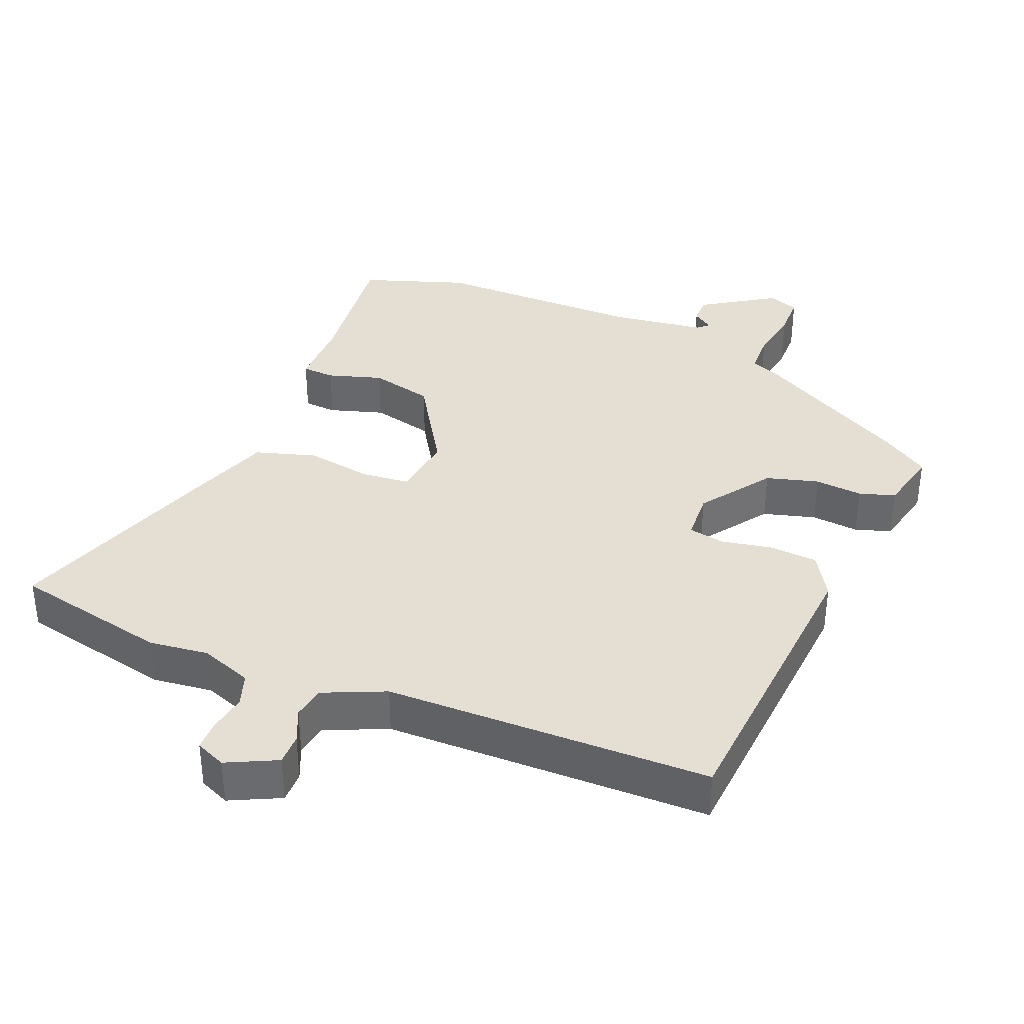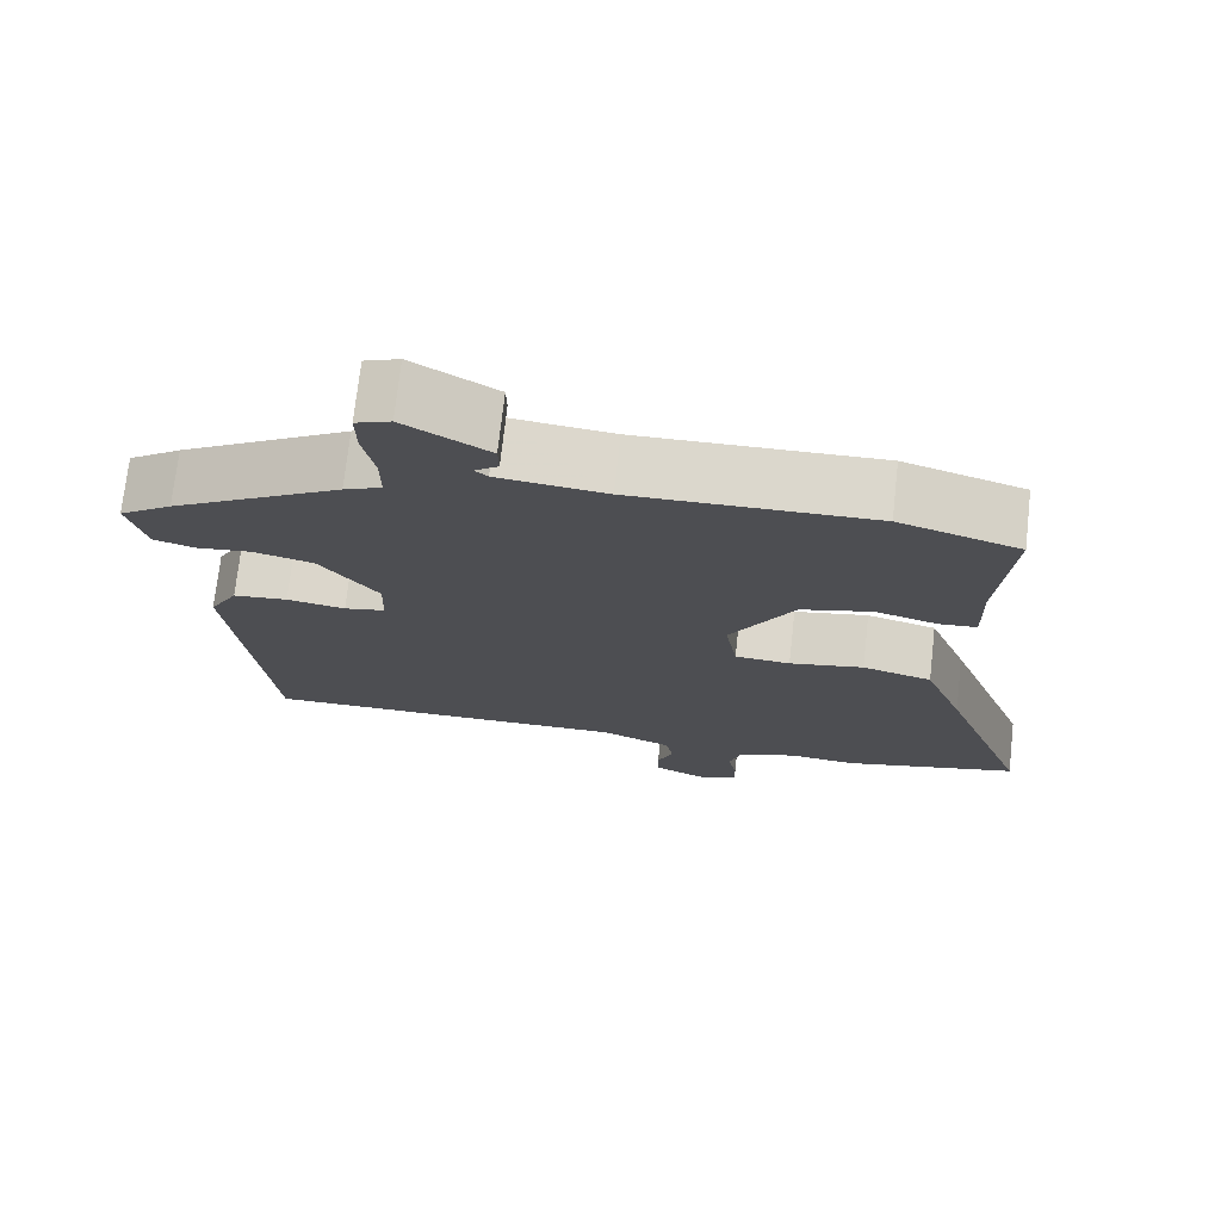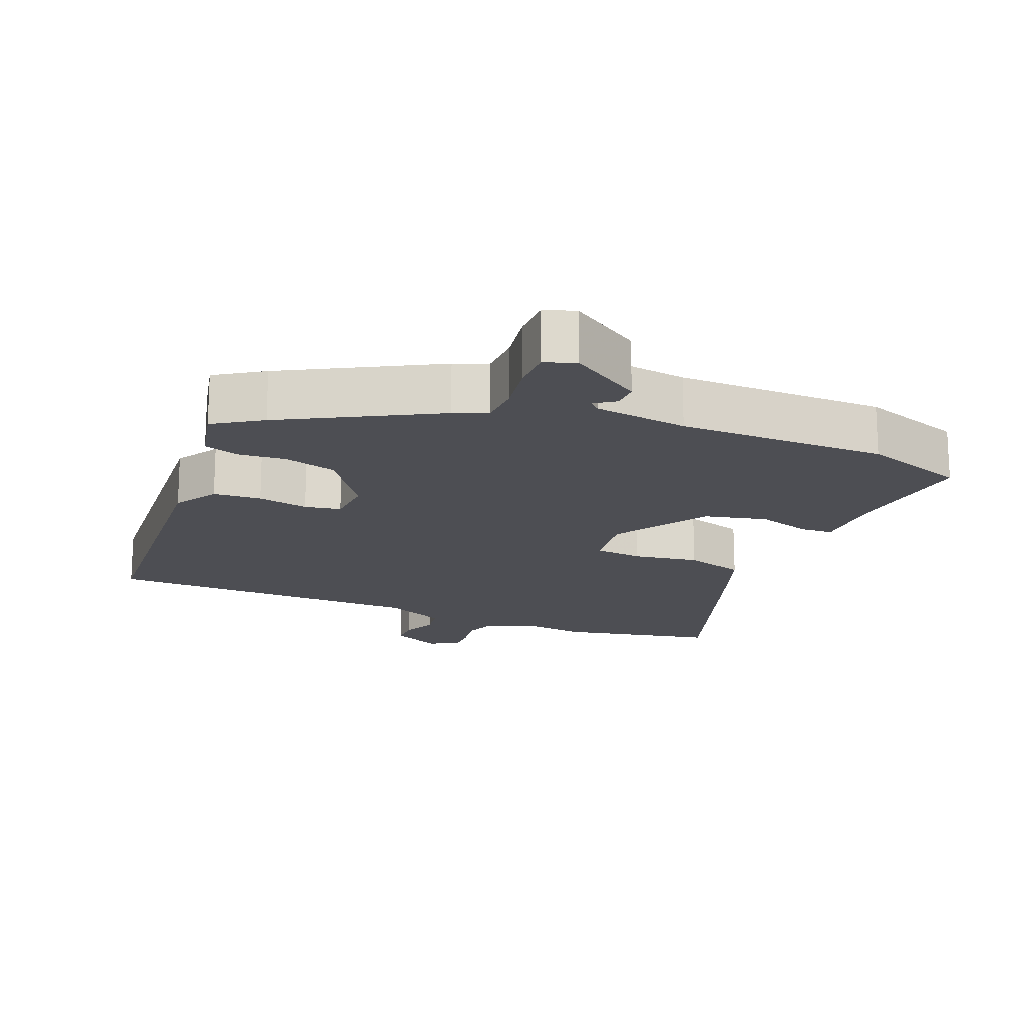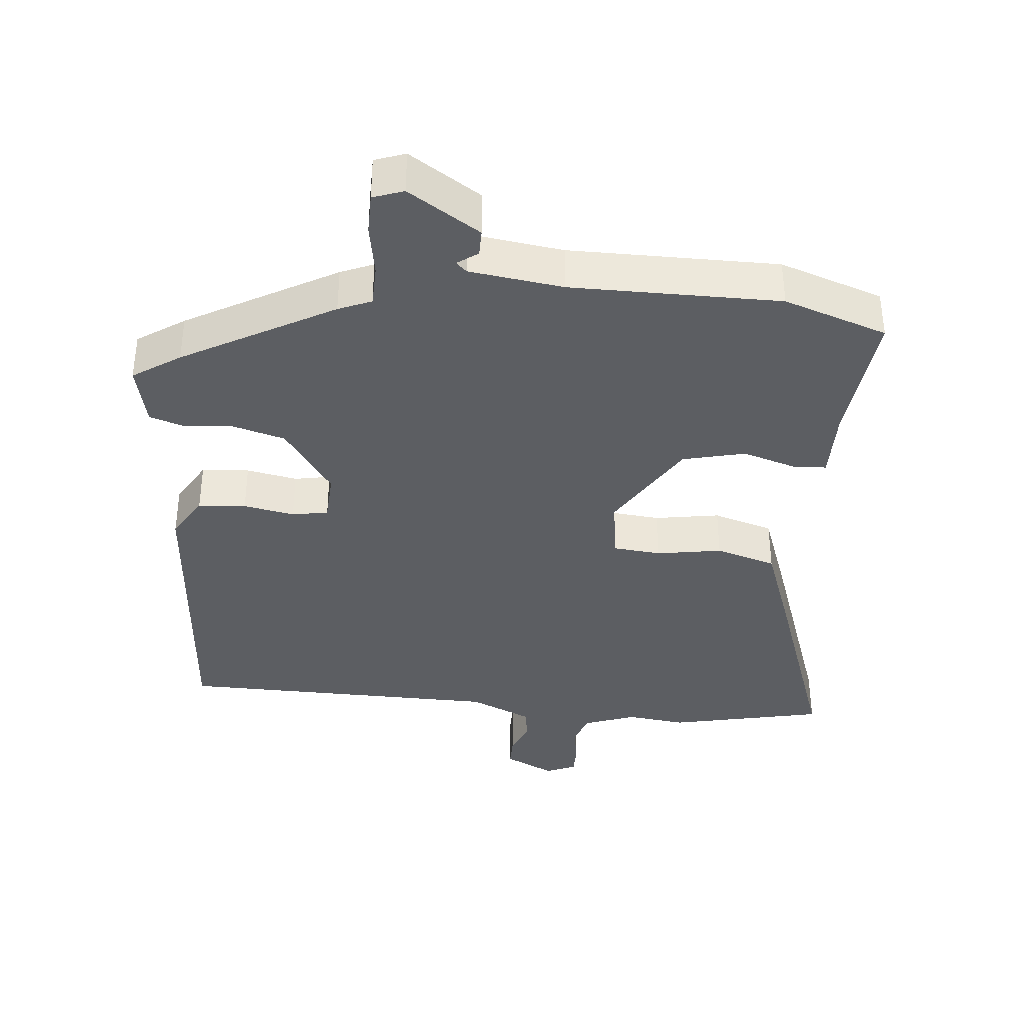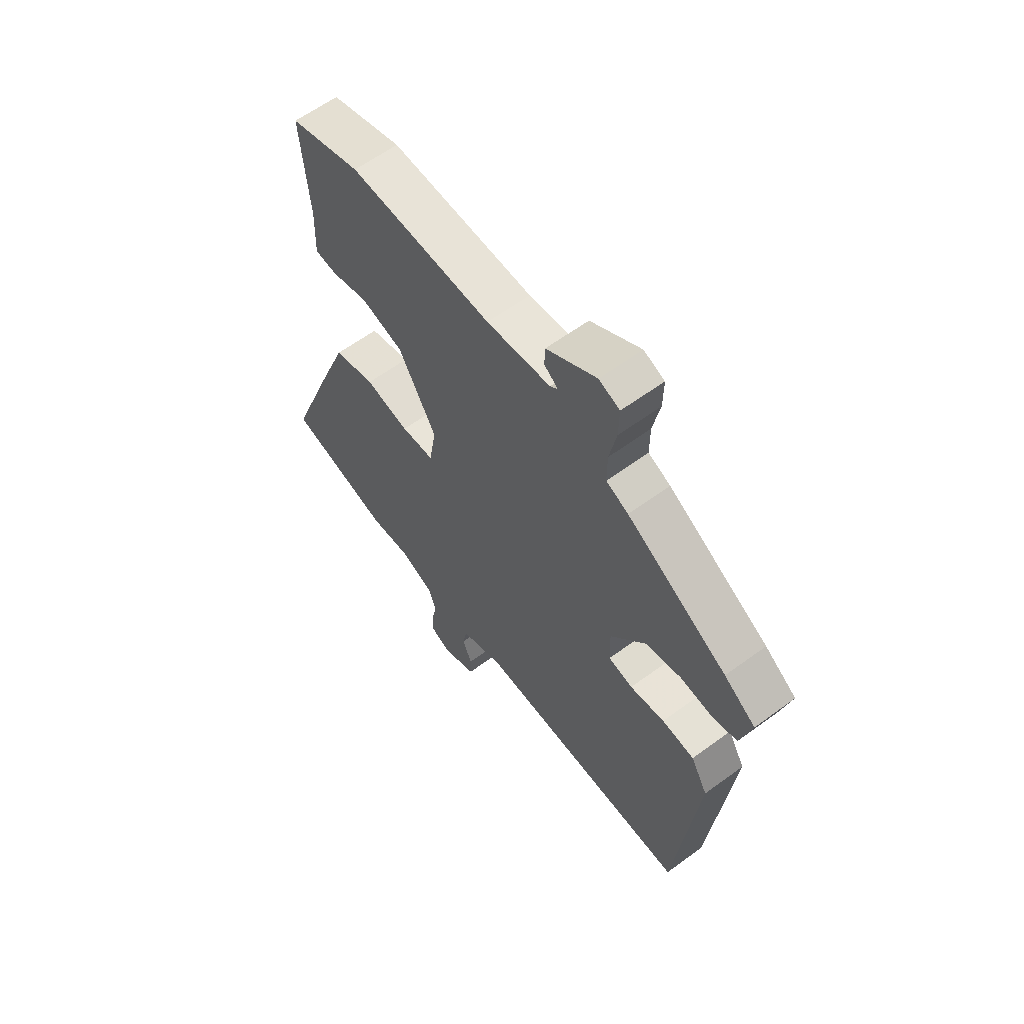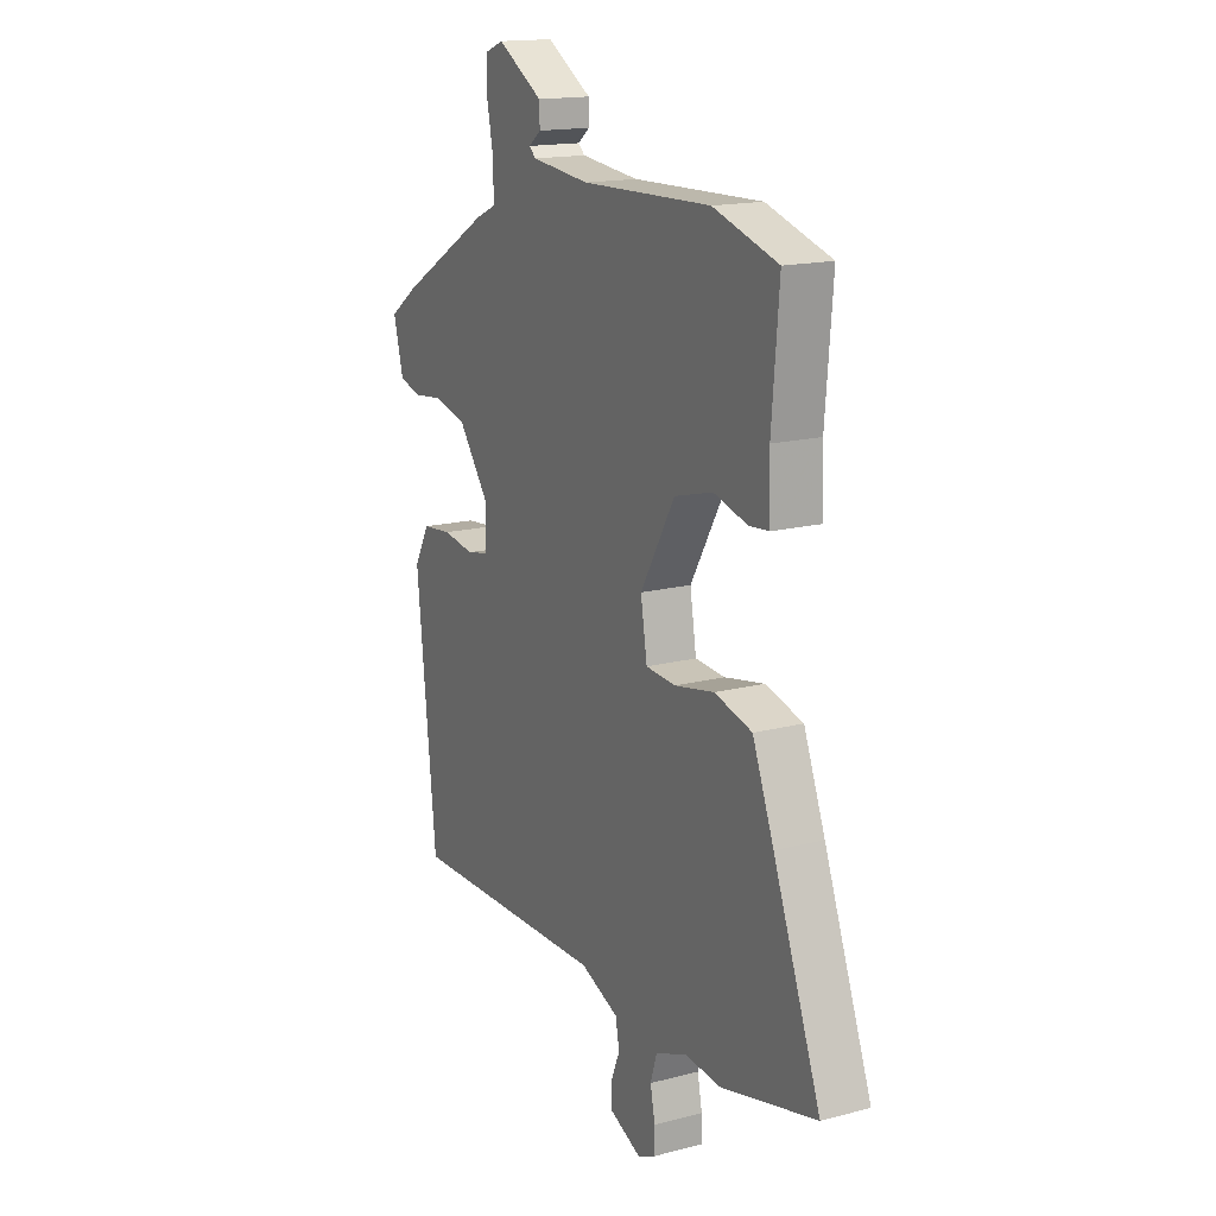
<metadata>
{"format":"obj","ext":"obj","renderer":"f3d","projection":"perspective","resolution":1024,"background":"white","views":[{"elev":36.9,"azim":-159.3,"up":"+Y"},{"elev":73.0,"azim":6.4,"up":"+Z"},{"elev":-17.4,"azim":-24.1,"up":"+Y"},{"elev":-37.8,"azim":-6.8,"up":"+Y"},{"elev":61.3,"azim":-126.8,"up":"+Z"},{"elev":16.1,"azim":61.7,"up":"+Z"}]}
</metadata>
<code>
v -0.47 0.07 0.332
v -0.256 0.07 0.458
v -0.209 0.07 0.479
v -0.209 0.07 0.54
v -0.224 0.07 0.615
v -0.225 0.07 0.675
v -0.181 0.07 0.692
v -0.075 0.07 0.628
v -0.074 0.07 0.589
v -0.103 0.07 0.567
v -0.087 0.07 0.553
v 0.049 0.07 0.538
v 0.352 0.07 0.546
v 0.503 0.07 0.499
v 0.486 0.07 0.298
v 0.489 0.07 0.198
v 0.442 0.07 0.194
v 0.363 0.07 0.216
v 0.273 0.07 0.192
v 0.192 0.07 0.053
v 0.207 0.07 -0.038
v 0.277 0.07 -0.043
v 0.371 0.07 -0.025
v 0.459 0.07 -0.049
v 0.509 0.07 -0.177
v 0.62 0.07 -0.471
v 0.397 0.07 -0.525
v 0.311 0.07 -0.517
v 0.237 0.07 -0.546
v 0.222 0.07 -0.594
v 0.233 0.07 -0.648
v 0.234 0.07 -0.692
v 0.191 0.07 -0.712
v 0.118 0.07 -0.679
v 0.117 0.07 -0.634
v 0.137 0.07 -0.585
v 0.128 0.07 -0.538
v 0.038 0.07 -0.501
v -0.43 0.07 -0.507
v -0.476 0.07 -0.07
v -0.44 0.07 -0.006
v -0.371 0.07 0.001
v -0.297 0.07 -0.011
v -0.245 0.07 0
v -0.243 0.07 0.071
v -0.317 0.07 0.17
v -0.393 0.07 0.189
v -0.462 0.07 0.181
v -0.514 0.07 0.196
v -0.537 0.07 0.285
v -0.47 0 0.332
v -0.256 0 0.458
v -0.209 0 0.479
v -0.209 0 0.54
v -0.224 0 0.615
v -0.225 0 0.675
v -0.181 0 0.692
v -0.075 0 0.628
v -0.074 0 0.589
v -0.103 0 0.567
v -0.087 0 0.553
v 0.049 0 0.538
v 0.352 0 0.546
v 0.503 0 0.499
v 0.486 0 0.298
v 0.489 0 0.198
v 0.442 0 0.194
v 0.363 0 0.216
v 0.273 0 0.192
v 0.192 0 0.053
v 0.207 0 -0.038
v 0.277 0 -0.043
v 0.371 0 -0.025
v 0.459 0 -0.049
v 0.509 0 -0.177
v 0.62 0 -0.471
v 0.397 0 -0.525
v 0.311 0 -0.517
v 0.237 0 -0.546
v 0.222 0 -0.594
v 0.233 0 -0.648
v 0.234 0 -0.692
v 0.191 0 -0.712
v 0.118 0 -0.679
v 0.117 0 -0.634
v 0.137 0 -0.585
v 0.128 0 -0.538
v 0.038 0 -0.501
v -0.43 0 -0.507
v -0.476 0 -0.07
v -0.44 0 -0.006
v -0.371 0 0.001
v -0.297 0 -0.011
v -0.245 0 0
v -0.243 0 0.071
v -0.317 0 0.17
v -0.393 0 0.189
v -0.462 0 0.181
v -0.514 0 0.196
v -0.537 0 0.285
f 1 2 3
f 50 1 3
f 49 50 3
f 48 49 3
f 47 48 3
f 46 47 3
f 45 46 3
f 44 45 3
f 41 42 43
f 40 41 43
f 39 40 43
f 38 39 43
f 37 38 43 44
f 34 35 36
f 33 34 36
f 32 33 36
f 31 32 36
f 30 31 36
f 29 30 36 37
f 37 44 3
f 29 37 3
f 28 29 3
f 26 27 28
f 25 26 28
f 24 25 28
f 23 24 28
f 22 23 28
f 15 16 17 18
f 15 18 19
f 14 15 19
f 13 14 19
f 12 13 19
f 11 12 19 20
f 8 9 10
f 7 8 10
f 6 7 10
f 5 6 10
f 4 5 10
f 11 20 21
f 10 11 21
f 4 10 21
f 21 22 28
f 3 4 21 28
f 53 52 51
f 53 51 100
f 53 100 99
f 53 99 98
f 53 98 97
f 53 97 96
f 53 96 95
f 53 95 94
f 93 92 91
f 93 91 90
f 93 90 89
f 93 89 88
f 94 93 88 87
f 86 85 84
f 86 84 83
f 86 83 82
f 86 82 81
f 86 81 80
f 87 86 80 79
f 53 94 87
f 53 87 79
f 53 79 78
f 78 77 76
f 78 76 75
f 78 75 74
f 78 74 73
f 78 73 72
f 68 67 66 65
f 69 68 65
f 69 65 64
f 69 64 63
f 69 63 62
f 70 69 62 61
f 60 59 58
f 60 58 57
f 60 57 56
f 60 56 55
f 60 55 54
f 71 70 61
f 71 61 60
f 71 60 54
f 78 72 71
f 78 71 54 53
f 1 51 52 2
f 2 52 53 3
f 3 53 54 4
f 4 54 55 5
f 5 55 56 6
f 6 56 57 7
f 7 57 58 8
f 8 58 59 9
f 9 59 60 10
f 10 60 61 11
f 11 61 62 12
f 12 62 63 13
f 13 63 64 14
f 14 64 65 15
f 15 65 66 16
f 16 66 67 17
f 17 67 68 18
f 18 68 69 19
f 19 69 70 20
f 20 70 71 21
f 21 71 72 22
f 22 72 73 23
f 23 73 74 24
f 24 74 75 25
f 25 75 76 26
f 26 76 77 27
f 27 77 78 28
f 28 78 79 29
f 29 79 80 30
f 30 80 81 31
f 31 81 82 32
f 32 82 83 33
f 33 83 84 34
f 34 84 85 35
f 35 85 86 36
f 36 86 87 37
f 37 87 88 38
f 38 88 89 39
f 39 89 90 40
f 40 90 91 41
f 41 91 92 42
f 42 92 93 43
f 43 93 94 44
f 44 94 95 45
f 45 95 96 46
f 46 96 97 47
f 47 97 98 48
f 48 98 99 49
f 49 99 100 50
f 50 100 51 1

</code>
